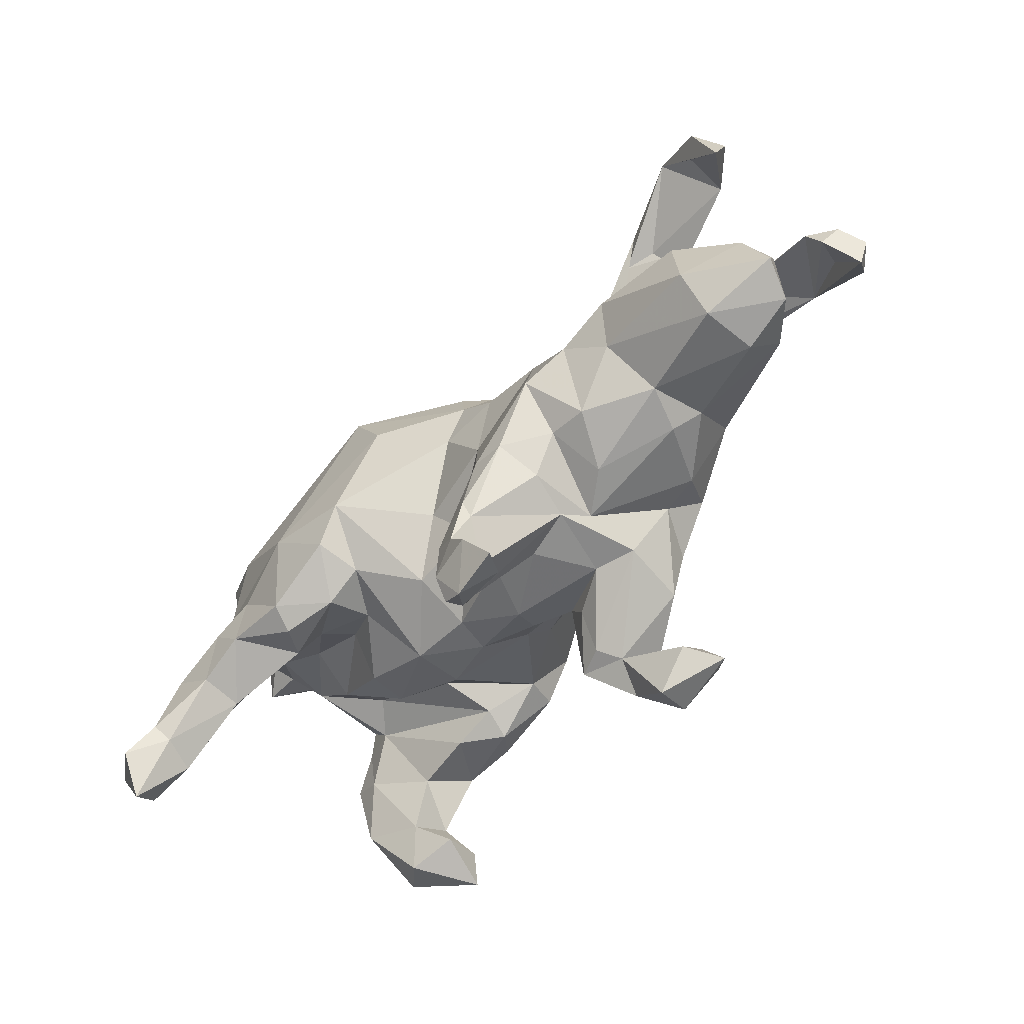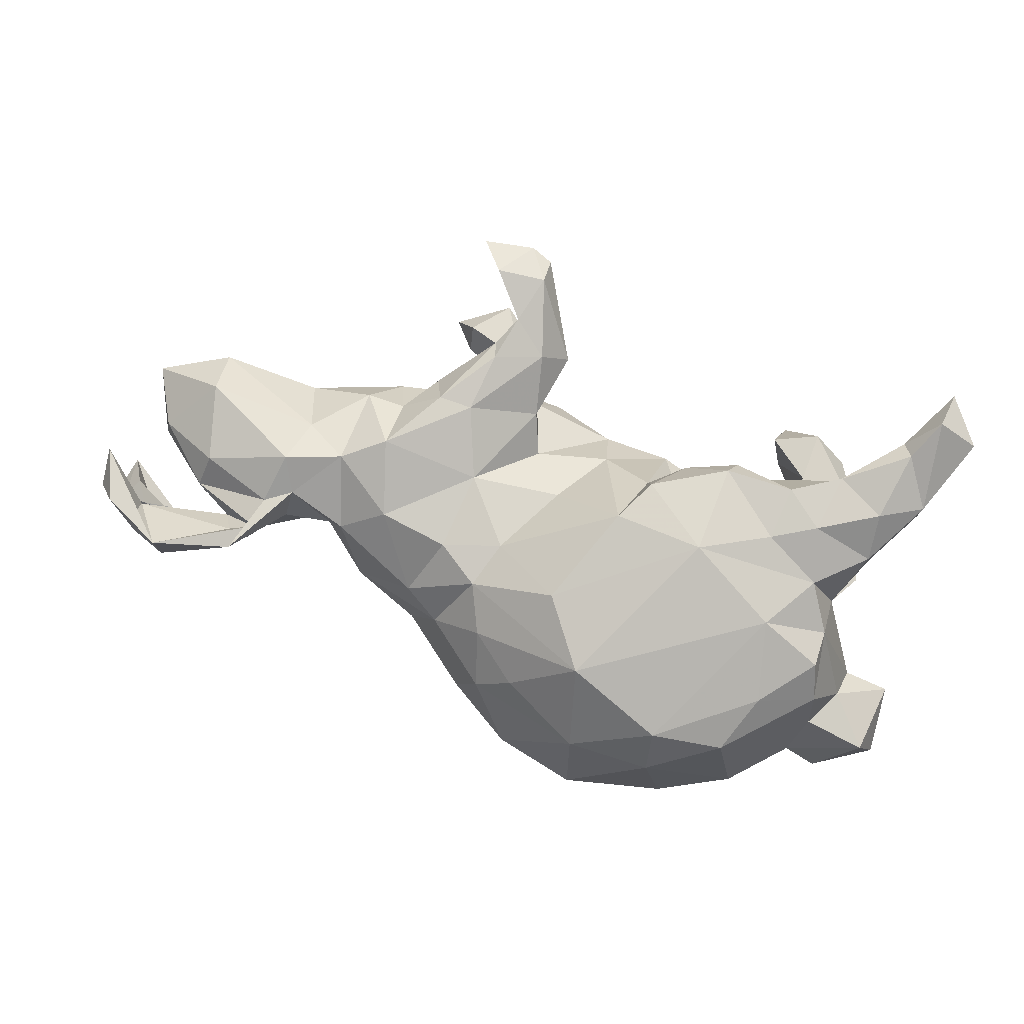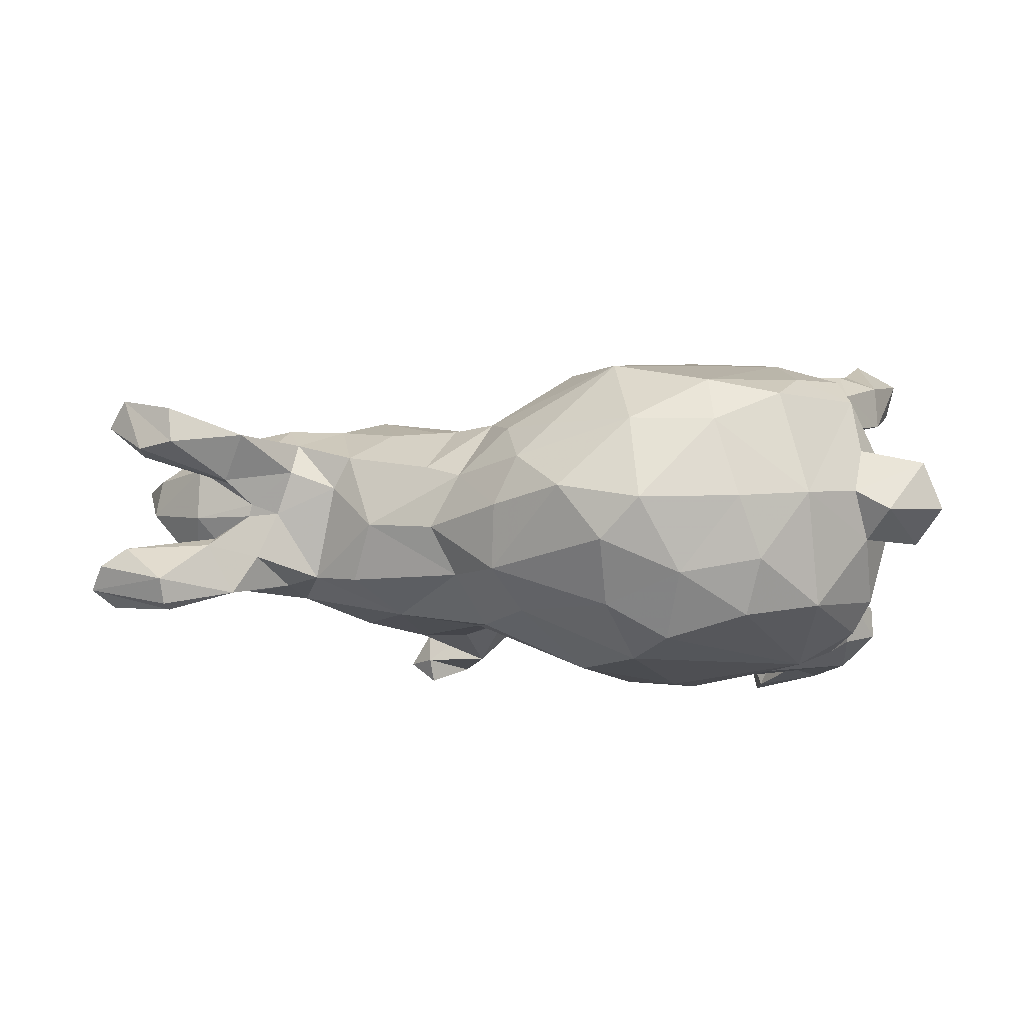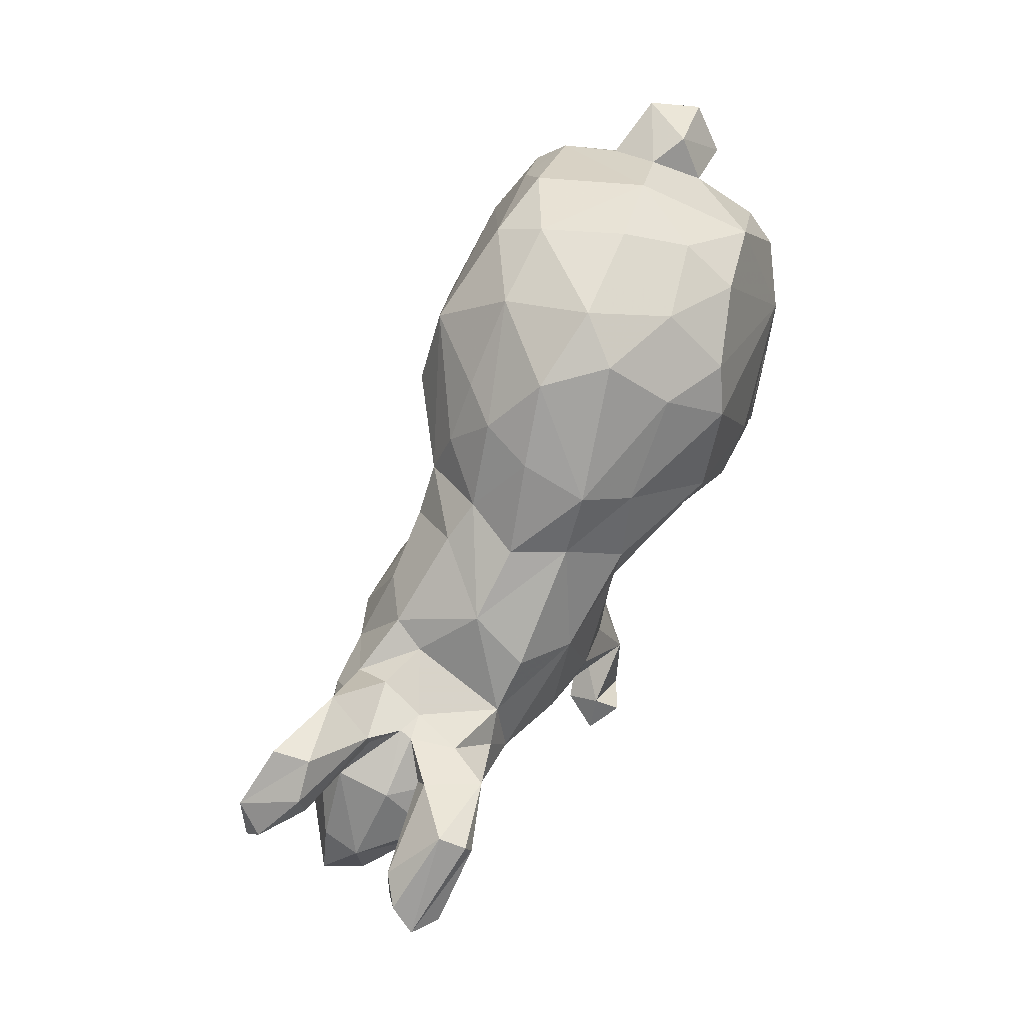
<metadata>
{"format":"obj","ext":"obj","renderer":"f3d","projection":"perspective","resolution":1024,"background":"white","views":[{"elev":-52.5,"azim":50.1,"up":"+Y"},{"elev":79.5,"azim":-164.1,"up":"+Z"},{"elev":-7.1,"azim":-176.8,"up":"+Z"},{"elev":73.2,"azim":113.8,"up":"+Y"}]}
</metadata>
<code>
v 0.8418 0.134 -0.09448
v 0.8079 -0.1008 0.07097
v 0.7931 0.1391 -0.06268
v 0.779 -0.1299 0.0108
v 0.8642 0.1053 -0.1363
v 0.8246 0.1564 0.1582
v 0.7736 0.00328 0.01524
v 0.8256 0.09384 0.1879
v 0.7019 -0.1058 -0.05484
v 0.8171 0.09941 -0.07359
v 0.6817 -0.07874 0.1513
v 0.7923 0.1302 -0.1359
v 0.687 -0.1611 0.006093
v 0.8484 0.05128 -0.1298
v 0.8248 0.08829 -0.1678
v 0.638 0.1596 -0.05938
v 0.757 0.1644 0.1031
v 0.792 0.1858 0.2037
v 0.7618 -0.000161 0.07952
v 0.6907 0.245 0.1196
v 0.6879 0.01863 -0.08392
v 0.7532 0.1998 0.1681
v 0.6063 0.1666 0.0596
v 0.7539 0.2168 0.1108
v 0.7062 0.1603 -0.1766
v 0.715 0.2059 -0.1238
v 0.6689 0.0958 0.08762
v 0.6849 -0.1503 0.1004
v 0.6723 0.09379 -0.001433
v 0.5862 0.008588 -0.132
v 0.6976 0.2383 0.1812
v 0.7101 0.189 -0.168
v 0.5945 0.1398 -0.1447
v 0.49 -0.0591 0.1421
v 0.5856 0.1657 0.1073
v 0.5705 0.1204 -0.001894
v 0.6329 0.1269 -0.04395
v 0.5958 0.05573 -0.09446
v 0.5399 0.1512 0.1271
v 0.5869 0.1217 -0.1062
v 0.527 -0.1341 -0.03654
v 0.5712 0.2026 0.1366
v 0.6549 0.05284 0.1356
v 0.6065 0.1344 0.0581
v 0.4853 -0.1638 -0.006476
v 0.4875 -0.04111 -0.1412
v 0.5546 0.1168 -0.07689
v 0.5182 -0.145 0.06445
v 0.535 0.09889 0.1288
v 0.565 0.1238 0.01929
v 0.5133 0.01766 0.1721
v 0.5098 0.03605 -0.1229
v 0.4232 -0.1575 -0.1085
v 0.4882 0.07215 0.1365
v 0.4531 0.05582 -0.1101
v 0.3236 -0.4302 -0.2504
v 0.4959 0.107 0.08101
v 0.5228 0.09187 0.006042
v 0.4152 -0.01062 0.1742
v 0.2825 -0.3777 -0.2433
v 0.3745 -0.108 -0.1838
v 0.2864 -0.411 -0.1911
v 0.3543 -0.1631 -0.1153
v 0.4049 -0.1464 0.1282
v 0.2758 -0.3916 -0.2862
v 0.2254 -0.473 -0.194
v 0.305 -0.1882 -0.1943
v 0.2688 -0.4682 0.2145
v 0.4172 0.09385 0.05294
v 0.3584 -0.197 0.05126
v 0.3372 -0.1416 0.1342
v 0.2318 -0.4439 0.1661
v 0.3871 0.1048 0.1077
v 0.2873 -0.2194 0.007449
v 0.3416 -0.05585 0.1985
v 0.2286 -0.4134 0.2385
v 0.288 -0.2077 0.1299
v 0.2952 -0.2493 -0.08199
v 0.2789 -0.2711 -0.1905
v 0.3108 0.06853 0.1542
v 0.2262 -0.2543 -0.05718
v 0.181 -0.4822 0.2056
v 0.2118 -0.4573 -0.2601
v 0.1697 -0.3629 -0.1614
v 0.1711 -0.3288 -0.2445
v 0.2948 0.05395 -0.1796
v 0.374 0.1128 -0.1197
v 0.2655 -0.2334 0.05657
v 0.1799 -0.2504 0.04519
v 0.1317 -0.4307 0.1584
v 0.1493 -0.4063 -0.2104
v 0.1432 -0.344 -0.1263
v 0.2692 -0.1629 0.1966
v 0.1483 -0.2742 -0.09087
v 0.1985 -0.2905 0.1993
v 0.1669 -0.3501 0.1502
v 0.1433 -0.4652 0.2029
v 0.1924 -0.2597 0.2131
v 0.2705 -0.1412 -0.2066
v 0.1704 -0.3389 0.2181
v 0.1443 -0.4218 0.226
v 0.3423 0.1611 -0.02342
v 0.1097 -0.2881 0.1953
v 0.09686 -0.3228 -0.1776
v 0.2361 0.1784 0.07844
v 0.1914 -0.19 -0.2026
v 0.2098 -0.1584 0.2008
v 0.1236 -0.2345 -0.1792
v 0.09158 -0.3511 -0.1427
v 0.1082 -0.2235 -0.1053
v 0.1908 0.0936 0.1561
v 0.1052 -0.3414 0.1117
v 0.06514 -0.3125 0.1333
v 0.1014 -0.23 0.06687
v 0.06192 -0.2559 -0.02008
v 0.1702 -0.04127 0.1656
v 0.1813 0.198 -0.1194
v 0.09325 -0.192 0.1481
v 0.07079 -0.1295 0.1065
v 0.2247 0.2132 -0.03437
v 0.04517 -0.2334 -0.06983
v 0.08776 0.06855 0.1703
v 0.1741 0.2192 0.05754
v 0.01407 -0.05642 0.1417
v 0.1483 0.06549 -0.2013
v 0.07182 -0.125 -0.1429
v 0.1315 0.1406 -0.2046
v 0.1106 -0.01536 -0.1915
v -0.06338 -0.2163 -0.04144
v 0.01033 0.05135 -0.2426
v -0.02369 -0.1089 -0.1701
v -0.01315 -0.1782 -0.1062
v 0.1185 0.1486 0.1592
v 0.08606 0.2306 0.1394
v 0.06507 0.3157 0.07727
v -0.1038 -0.02347 0.2782
v 0.1052 0.3179 -0.00816
v -0.04605 -0.2114 0.02154
v 0.1108 0.2828 -0.1165
v -0.05468 -0.1536 0.1094
v -0.0458 0.1415 -0.2842
v -0.007435 0.3964 0.0145
v -0.02803 0.1424 0.2499
v -0.1285 -0.0108 -0.3032
v 0.06072 0.2387 -0.1866
v -0.174 -0.094 -0.2967
v -0.1498 -0.1063 -0.2349
v -0.1397 -0.1122 0.197
v -0.1628 -0.2037 0.02515
v 0.004661 0.3021 0.1362
v -0.07925 0.4082 -0.07948
v -0.1988 -0.1568 0.2053
v -0.1048 0.2595 0.2455
v -0.2068 -0.1191 0.1179
v -0.1453 -0.09541 0.2755
v -0.2595 -0.0985 -0.1125
v -0.2347 -0.1393 -0.1962
v -0.08794 0.3383 -0.1845
v -0.2703 -0.1562 0.2771
v -0.1701 -0.1965 -0.06571
v -0.3162 -0.1647 -0.1918
v -0.2494 -0.05148 -0.3103
v -0.1305 0.3776 0.1318
v -0.287 -0.1489 -0.2854
v -0.2456 -0.1686 -0.2439
v -0.3233 -0.173 0.1857
v -0.3713 -0.3589 -0.2177
v -0.2122 0.3898 -0.135
v -0.2864 -0.1806 0.2341
v -0.1918 0.3155 -0.241
v -0.2111 0.03759 -0.309
v -0.2853 -0.08336 0.08976
v -0.4375 0.07687 -0.2753
v -0.3059 -0.1538 -0.04003
v -0.1447 0.4339 -0.01145
v -0.308 -0.1064 0.1499
v -0.2549 -0.003578 0.2995
v -0.3938 -0.4063 -0.3024
v -0.3968 -0.3313 -0.2963
v -0.2981 -0.1541 0.03098
v -0.1356 0.2583 -0.2727
v -0.3921 -0.1494 -0.2827
v -0.4446 -0.2902 -0.1904
v -0.3862 -0.1516 0.2855
v -0.5201 -0.3566 -0.2474
v -0.4815 -0.05203 -0.132
v -0.4529 -0.3848 -0.1974
v -0.4523 -0.2478 -0.2684
v -0.4246 -0.07525 0.004701
v -0.3733 -0.06039 0.28
v -0.4212 -0.1845 -0.1956
v -0.2742 0.3811 0.1278
v -0.5032 -0.004945 -0.2486
v -0.506 -0.3174 -0.28
v -0.4682 -0.1952 0.2878
v -0.395 -0.04999 -0.2817
v -0.2668 0.3285 0.2058
v -0.4508 -0.07121 0.1507
v -0.4037 0.08936 0.2744
v -0.3129 0.4036 -0.006542
v -0.4316 -0.02307 -0.08465
v -0.35 0.3729 -0.1103
v -0.5471 -0.1454 0.2972
v -0.4475 -0.09568 0.2901
v -0.5587 -0.285 0.2926
v -0.545 -0.1645 -0.2665
v -0.4299 0.2197 0.2243
v -0.4715 -0.2072 0.2146
v -0.5715 -0.2588 0.3203
v -0.5405 -0.05933 -0.2271
v -0.3267 0.3339 -0.2029
v -0.47 -0.006375 0.2525
v -0.4044 -0.03499 0.09073
v -0.6216 -0.3904 0.3055
v -0.582 -0.3036 0.2339
v -0.4521 0.2897 -0.1843
v -0.5742 -0.2325 -0.2342
v -0.5557 -0.2548 -0.1659
v -0.5413 0.01138 -0.1493
v -0.6053 -0.3219 0.352
v -0.3906 0.3146 0.1832
v -0.5968 -0.114 -0.2138
v -0.5509 -0.04656 -0.1504
v -0.5942 -0.1105 -0.1588
v -0.5462 -0.1478 0.1843
v -0.5342 -0.136 -0.1495
v -0.5146 0.06825 0.2139
v -0.5106 0.1321 0.2347
v -0.5188 8.1e-05 0.1607
v -0.553 -0.07557 0.2476
v -0.5635 -0.08794 0.1851
v -0.4813 -0.01707 0.1197
v -0.5273 0.01106 -0.00169
v -0.6248 -0.1855 0.2061
v -0.5303 0.1235 -0.2218
v -0.4343 0.3502 0.005283
v -0.6202 -0.1822 0.2812
v -0.5287 0.1856 0.188
v -0.5602 0.1446 -0.1675
v -0.5464 0.2252 -0.06396
v -0.6618 -0.3351 0.2496
v -0.6761 -0.3105 0.3076
v -0.5966 0.09921 0.02713
v -0.5962 0.1216 -0.043
v -0.5231 0.2662 0.01758
v -0.5408 0.216 0.09539
v -0.647 0.2343 0.07039
v -0.6399 0.1708 -0.06735
v -0.6733 0.1096 0.02465
v -0.5808 0.1504 0.08333
v -0.5808 0.2781 -0.01546
v -0.6792 0.2235 -0.009667
f 83 60 65
f 56 65 60
f 56 83 65
f 85 60 83
f 188 182 191
f 161 191 182
f 183 188 191
f 206 182 188
f 206 188 194
f 179 194 188
f 185 206 194
f 178 185 194
f 217 206 185
f 218 217 185
f 222 206 217
f 210 206 222
f 224 222 217
f 66 83 56
f 196 182 206
f 164 146 165
f 147 165 146
f 182 164 165
f 162 146 164
f 161 182 165
f 196 164 182
f 162 164 196
f 210 196 206
f 193 196 210
f 219 193 210
f 173 196 193
f 157 165 147
f 144 147 146
f 144 146 162
f 173 162 196
f 131 147 144
f 171 144 162
f 141 144 171
f 173 171 162
f 181 171 173
f 235 173 193
f 144 141 130
f 125 130 141
f 131 144 130
f 181 141 171
f 170 181 173
f 211 170 173
f 158 181 170
f 145 141 181
f 82 72 68
f 76 68 72
f 76 82 68
f 90 72 82
f 215 205 214
f 220 214 205
f 241 215 214
f 208 205 215
f 242 241 214
f 225 215 241
f 31 22 8
f 17 8 22
f 18 31 8
f 17 22 31
f 6 18 8
f 20 31 18
f 153 177 143
f 136 143 177
f 133 153 143
f 199 177 153
f 197 199 153
f 212 177 199
f 122 143 136
f 155 136 177
f 148 136 155
f 159 155 177
f 190 159 177
f 212 190 177
f 184 159 190
f 152 155 159
f 204 184 190
f 212 204 190
f 195 184 204
f 169 159 184
f 204 203 195
f 209 195 203
f 230 203 204
f 208 184 195
f 237 209 203
f 230 237 203
f 220 209 237
f 205 195 209
f 220 205 209
f 208 195 205
f 101 82 76
f 100 101 76
f 97 82 101
f 242 220 237
f 234 242 237
f 214 220 242
f 234 241 242
f 12 25 14
f 15 14 25
f 10 12 14
f 10 25 12
f 24 20 18
f 42 31 20
f 6 24 18
f 23 20 24
f 17 24 6
f 163 197 153
f 207 199 197
f 221 207 197
f 228 199 207
f 134 153 133
f 122 133 143
f 111 133 122
f 51 11 43
f 19 43 11
f 49 51 43
f 34 11 51
f 124 122 136
f 228 207 238
f 221 238 207
f 227 228 238
f 227 199 228
f 116 122 124
f 140 124 136
f 116 107 75
f 93 75 107
f 80 116 75
f 118 107 116
f 71 75 93
f 98 93 107
f 64 75 71
f 77 71 93
f 70 64 71
f 59 75 64
f 34 59 64
f 80 75 59
f 104 91 109
f 84 109 91
f 108 104 109
f 85 91 104
f 108 85 104
f 83 91 85
f 85 84 60
f 62 60 84
f 79 84 85
f 56 60 62
f 66 62 84
f 66 56 62
f 218 226 224
f 223 224 226
f 217 218 224
f 183 226 218
f 191 226 183
f 187 183 218
f 92 109 84
f 78 92 84
f 94 109 92
f 66 84 91
f 106 85 108
f 131 128 126
f 106 126 128
f 132 131 126
f 130 128 131
f 223 222 224
f 85 99 79
f 67 79 99
f 106 99 85
f 126 106 108
f 161 165 157
f 186 161 157
f 191 161 186
f 226 191 186
f 223 210 222
f 219 210 223
f 63 79 67
f 61 67 99
f 128 99 106
f 156 157 147
f 235 193 219
f 132 147 131
f 239 235 219
f 244 239 219
f 216 235 239
f 130 125 128
f 99 128 125
f 235 216 173
f 211 173 216
f 240 216 239
f 127 125 141
f 86 125 127
f 145 127 141
f 168 170 211
f 202 211 216
f 117 127 145
f 158 145 181
f 139 145 158
f 168 158 170
f 151 158 168
f 202 168 211
f 185 178 187
f 167 187 178
f 218 185 187
f 194 179 178
f 167 178 179
f 183 167 179
f 188 183 179
f 187 167 183
f 83 66 91
f 158 151 139
f 142 139 151
f 16 26 33
f 32 33 26
f 47 16 33
f 3 26 16
f 5 32 26
f 25 33 32
f 1 5 26
f 25 32 5
f 14 5 1
f 3 1 26
f 1 10 14
f 200 168 202
f 236 200 202
f 175 168 200
f 139 120 117
f 102 117 120
f 145 139 117
f 137 120 139
f 17 6 8
f 15 5 14
f 25 5 15
f 216 236 202
f 192 200 236
f 212 199 227
f 229 212 227
f 243 229 227
f 230 212 229
f 95 93 98
f 103 98 107
f 230 204 212
f 148 155 152
f 169 152 159
f 154 148 152
f 140 136 148
f 77 93 95
f 100 95 98
f 88 77 95
f 166 152 169
f 118 103 107
f 100 98 103
f 96 95 100
f 234 237 230
f 231 234 230
f 184 166 169
f 208 166 184
f 103 101 100
f 113 101 103
f 96 100 76
f 72 96 76
f 90 96 72
f 225 208 215
f 113 97 101
f 90 82 97
f 112 90 97
f 225 241 234
f 109 94 110
f 81 110 94
f 108 109 110
f 81 92 78
f 79 78 84
f 63 78 79
f 81 94 92
f 151 168 175
f 192 175 200
f 142 151 175
f 250 227 238
f 246 250 238
f 243 227 250
f 34 64 48
f 70 48 64
f 28 34 48
f 51 59 34
f 111 122 116
f 119 116 124
f 11 28 2
f 4 2 28
f 19 11 2
f 34 28 11
f 13 28 48
f 54 59 51
f 111 116 80
f 105 111 80
f 105 133 111
f 236 238 221
f 7 19 2
f 49 54 51
f 73 59 54
f 69 73 54
f 80 59 73
f 105 80 73
f 123 133 105
f 192 221 197
f 27 43 19
f 27 49 43
f 42 54 49
f 57 69 54
f 102 73 69
f 102 123 105
f 134 133 123
f 135 134 123
f 150 153 134
f 163 192 197
f 236 221 192
f 49 39 42
f 31 42 39
f 27 39 49
f 163 142 175
f 137 139 142
f 135 137 142
f 40 25 37
f 3 37 25
f 36 40 37
f 33 25 40
f 10 3 25
f 16 37 3
f 36 37 16
f 1 3 10
f 123 120 137
f 36 16 47
f 58 36 47
f 29 21 38
f 9 38 21
f 36 29 38
f 7 21 29
f 52 47 33
f 102 69 55
f 58 55 69
f 87 102 55
f 86 87 55
f 117 102 87
f 55 58 47
f 52 55 47
f 30 38 9
f 46 30 9
f 52 38 30
f 7 9 21
f 163 175 192
f 102 120 123
f 135 123 137
f 117 87 86
f 127 117 86
f 46 55 52
f 40 52 33
f 38 52 40
f 36 38 40
f 46 52 30
f 240 245 236
f 238 236 245
f 216 240 236
f 251 245 240
f 46 86 55
f 61 86 46
f 41 46 9
f 252 251 248
f 240 248 251
f 249 252 248
f 247 251 252
f 244 248 240
f 239 244 240
f 249 248 244
f 243 249 244
f 61 53 63
f 74 63 53
f 67 61 63
f 46 53 61
f 244 219 233
f 186 233 219
f 243 244 233
f 74 78 63
f 201 233 186
f 223 186 219
f 189 233 201
f 157 201 186
f 189 201 156
f 157 156 201
f 174 189 156
f 147 132 160
f 129 160 132
f 156 147 160
f 132 126 121
f 110 121 126
f 129 132 121
f 108 110 126
f 115 121 110
f 174 156 160
f 149 174 160
f 247 245 251
f 149 160 129
f 115 129 121
f 50 29 36
f 29 27 7
f 19 7 27
f 50 27 29
f 57 58 69
f 99 125 86
f 9 7 4
f 2 4 7
f 13 9 4
f 246 245 247
f 250 246 247
f 238 245 246
f 249 250 247
f 45 41 48
f 13 48 41
f 70 45 48
f 53 41 45
f 9 13 41
f 28 13 4
f 247 252 249
f 243 250 249
f 74 45 70
f 243 233 232
f 213 232 233
f 229 243 232
f 53 45 74
f 71 74 70
f 189 213 233
f 198 232 213
f 213 189 172
f 180 172 189
f 176 213 172
f 174 180 189
f 154 172 180
f 89 81 88
f 78 88 81
f 112 89 88
f 115 81 89
f 149 154 180
f 176 172 154
f 148 154 149
f 174 149 180
f 114 138 115
f 129 115 138
f 89 114 115
f 119 138 114
f 112 114 89
f 110 81 115
f 61 99 86
f 226 186 223
f 41 53 46
f 150 163 153
f 35 31 39
f 44 35 39
f 17 31 35
f 57 54 42
f 23 57 42
f 135 150 134
f 135 163 150
f 23 24 17
f 44 23 17
f 17 35 44
f 23 42 20
f 113 114 112
f 97 113 112
f 118 114 113
f 96 112 88
f 95 96 88
f 90 112 96
f 103 118 113
f 119 114 118
f 116 119 118
f 140 138 119
f 124 140 119
f 149 138 140
f 129 138 149
f 148 149 140
f 152 176 154
f 198 213 176
f 166 198 176
f 229 232 198
f 225 229 198
f 77 88 74
f 78 74 88
f 71 77 74
f 135 142 163
f 50 36 58
f 57 50 58
f 44 27 50
f 73 102 105
f 50 23 44
f 57 23 50
f 44 39 27
f 176 152 166
f 198 208 225
f 231 225 234
f 198 166 208
f 229 225 231
f 229 231 230

</code>
